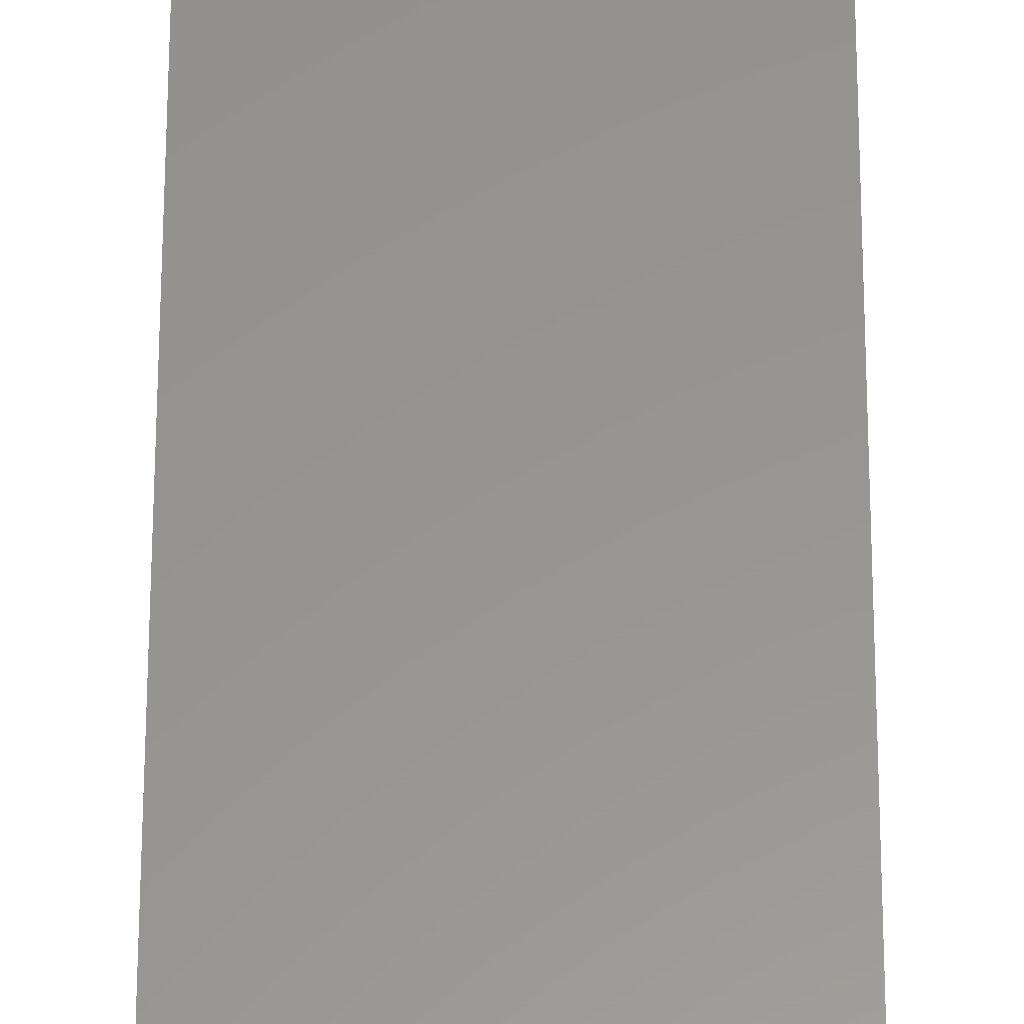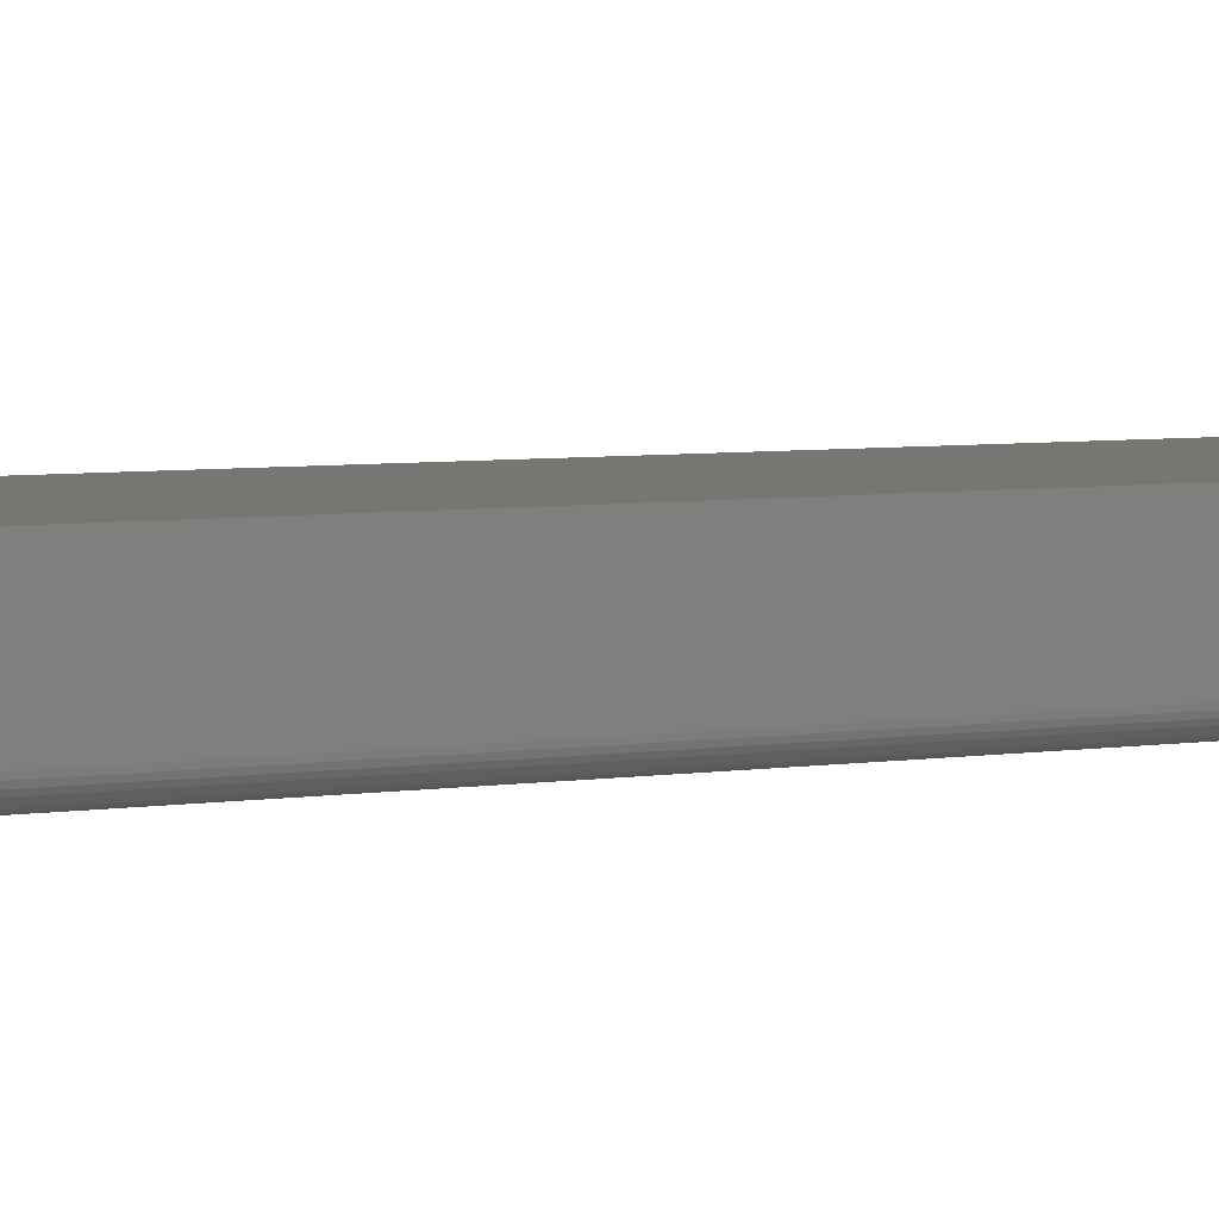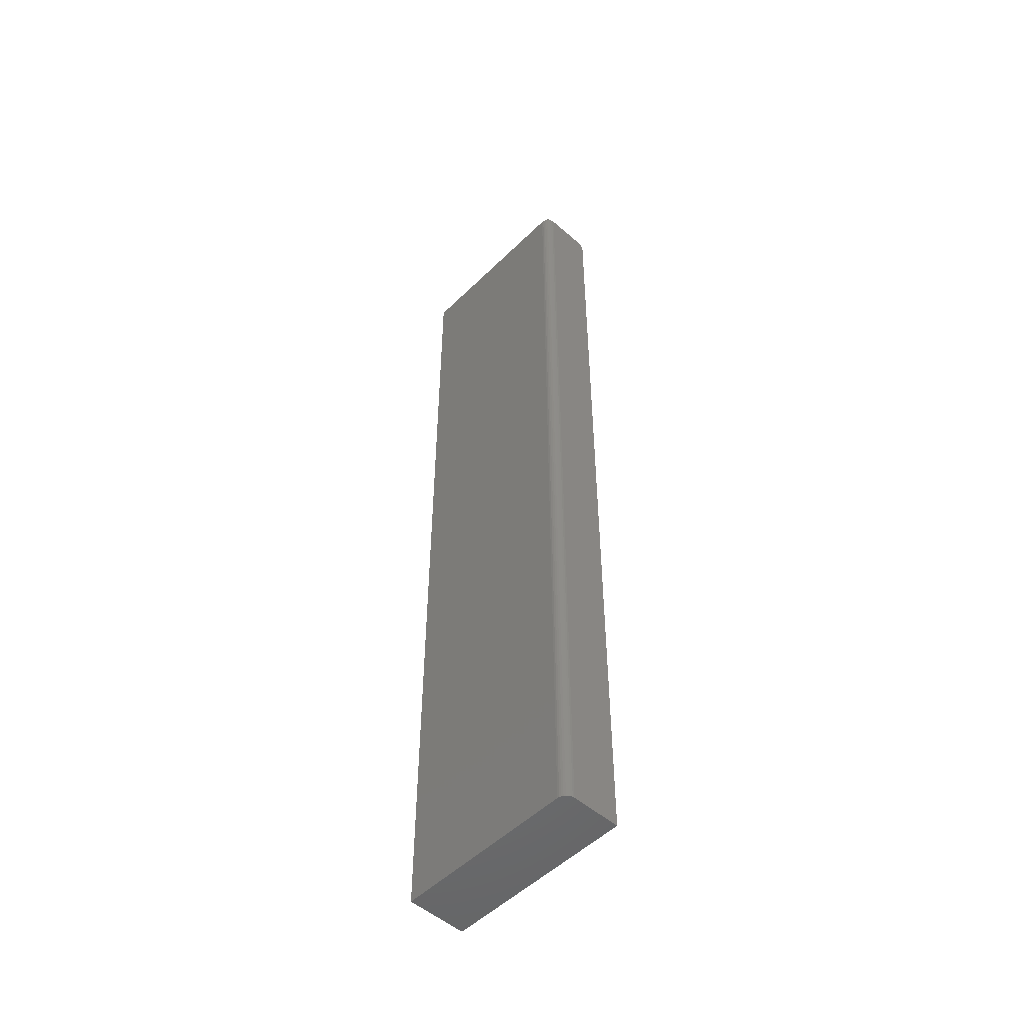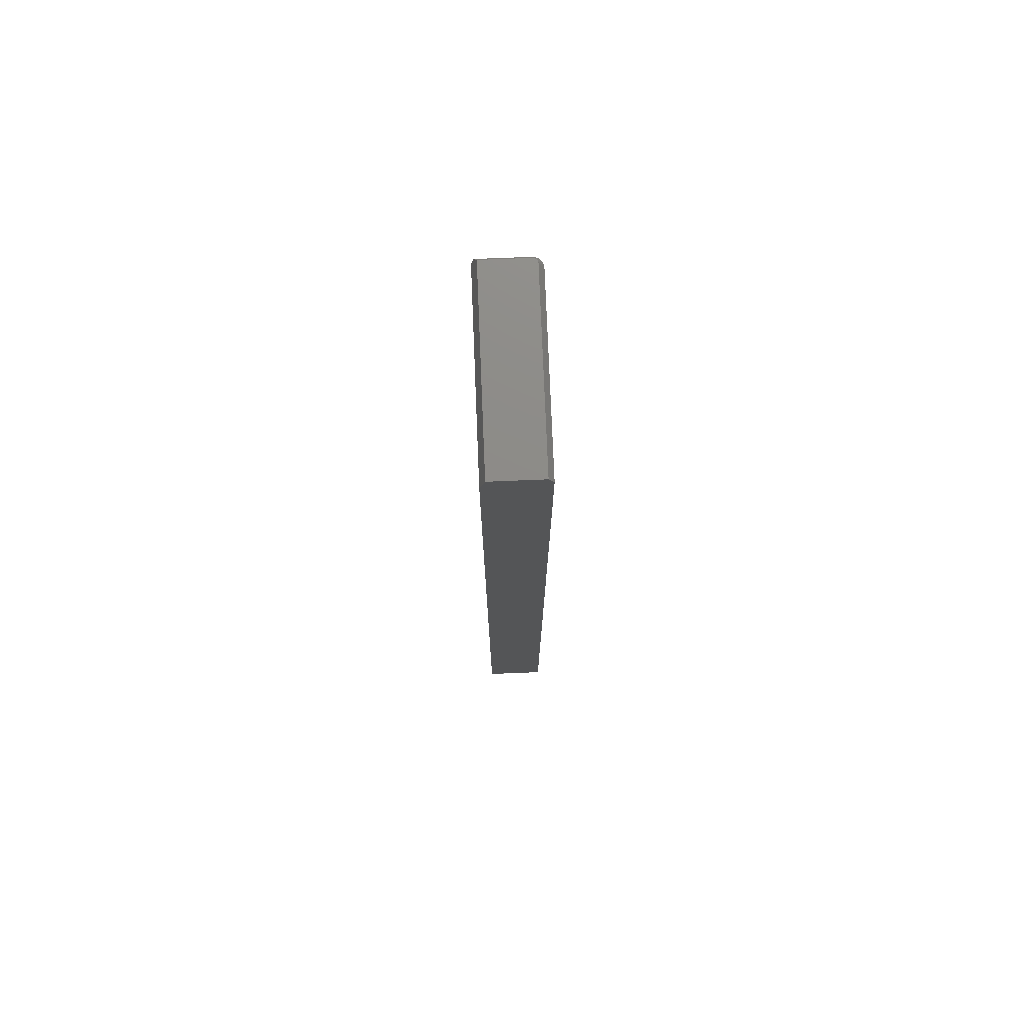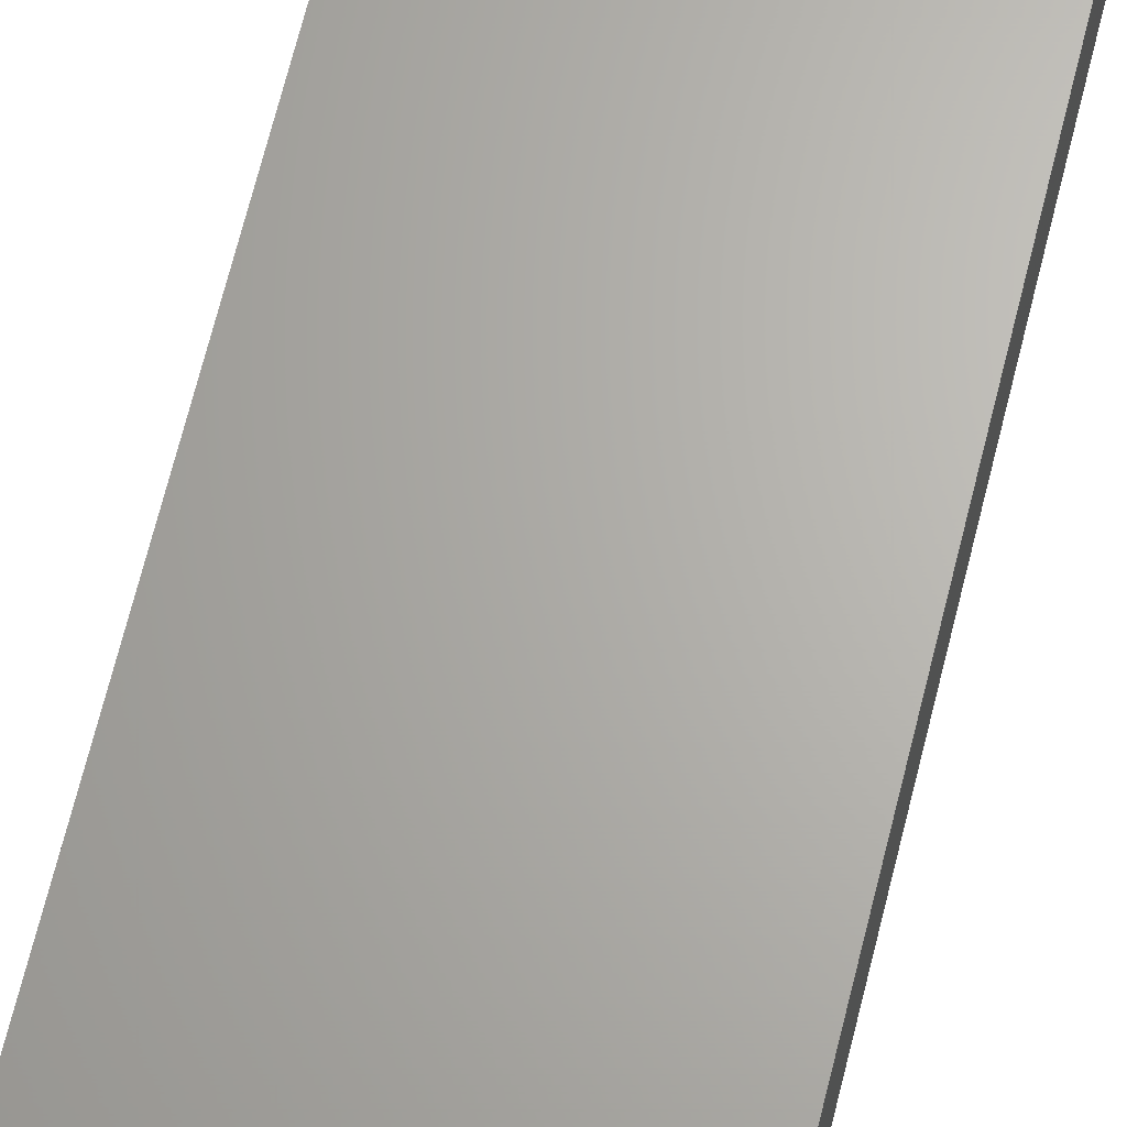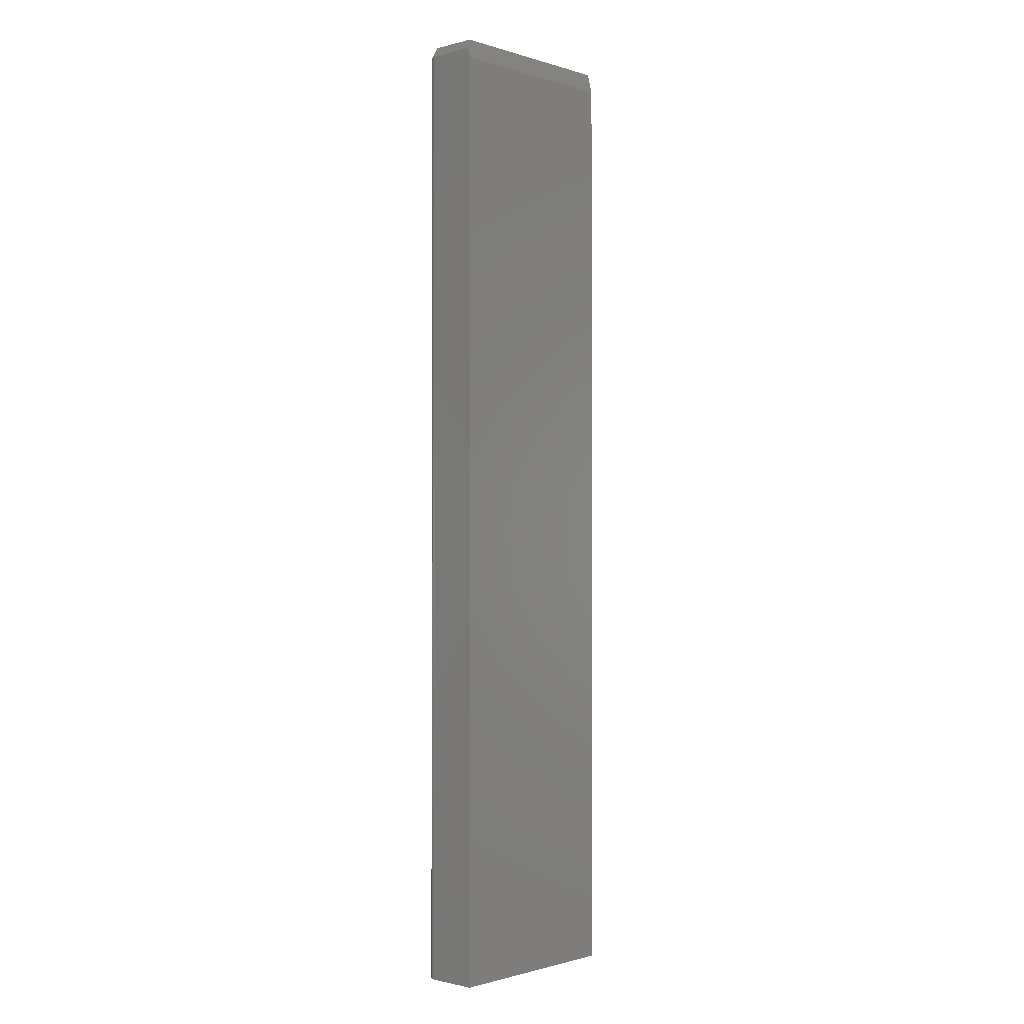
<metadata>
{"format":"stl","ext":"stl","renderer":"f3d","projection":"perspective","resolution":1024,"background":"white","views":[{"elev":57.8,"azim":-179.9,"up":"+Y"},{"elev":3.5,"azim":53.1,"up":"+Y"},{"elev":-51.3,"azim":46.6,"up":"+Z"},{"elev":75.8,"azim":-92.3,"up":"+Z"},{"elev":65.7,"azim":-166.3,"up":"+Y"},{"elev":-1.1,"azim":132.5,"up":"+Z"}]}
</metadata>
<code>
# stl→obj: 38 verts, 72 faces
v -0.1484 0.04688 0.7188
v -0.1484 0.03906 0.75
v 0.1516 0.04688 0.7188
v 0.1437 0.03906 0.75
v 0.1516 0.04297 0.7344
v 0.1359 -0.03906 0.75
v 0.1373 -0.03894 0.75
v 0.1398 -0.03802 0.75
v 0.1386 -0.03859 0.75
v -0.1484 -0.03906 0.75
v 0.141 -0.03723 0.75
v 0.1419 -0.03627 0.75
v 0.1427 -0.03516 0.75
v 0.1433 -0.03392 0.75
v 0.1436 -0.03261 0.75
v 0.1437 -0.03125 0.75
v 0.1516 -0.03125 -0.75
v 0.1516 0.04688 -0.75
v 0.1516 -0.03125 0.7344
v -0.1484 0.04688 -0.75
v -0.1484 -0.04688 -0.75
v -0.1484 -0.04688 0.7344
v 0.1513 -0.0343 -0.75
v 0.1513 -0.0343 0.7344
v 0.1504 -0.03723 -0.75
v 0.1504 -0.03723 0.7344
v 0.1489 -0.03993 -0.75
v 0.1489 -0.03993 0.7344
v 0.147 -0.0423 -0.75
v 0.147 -0.0423 0.7344
v 0.1446 -0.04424 -0.75
v 0.1446 -0.04424 0.7344
v 0.1419 -0.04569 -0.75
v 0.1419 -0.04569 0.7344
v 0.139 -0.04657 -0.75
v 0.139 -0.04657 0.7344
v 0.1359 -0.04688 -0.75
v 0.1359 -0.04688 0.7344
f 1 2 3
f 3 2 4
f 3 4 5
f 6 7 8
f 8 7 9
f 2 10 6
f 2 6 8
f 2 8 11
f 2 11 12
f 2 12 13
f 2 13 14
f 2 14 15
f 2 15 16
f 2 16 4
f 17 18 19
f 19 18 3
f 19 3 5
f 20 21 1
f 1 21 22
f 1 22 2
f 2 22 10
f 17 19 23
f 23 19 24
f 23 24 25
f 25 24 26
f 25 26 27
f 27 26 28
f 27 28 29
f 29 28 30
f 29 30 31
f 31 30 32
f 31 32 33
f 33 32 34
f 33 34 35
f 35 34 36
f 35 36 37
f 37 36 38
f 21 37 22
f 22 37 38
f 19 5 16
f 16 5 4
f 22 38 10
f 10 38 6
f 38 36 6
f 36 7 6
f 16 15 19
f 15 24 19
f 36 34 9
f 7 36 9
f 34 32 8
f 9 34 8
f 32 30 11
f 8 32 11
f 30 28 12
f 11 30 12
f 28 26 13
f 12 28 13
f 26 24 14
f 13 26 14
f 14 24 15
f 20 1 18
f 18 1 3
f 17 23 25
f 18 17 25
f 18 25 27
f 18 27 29
f 18 29 31
f 18 31 33
f 18 33 35
f 18 35 37
f 18 37 21
f 18 21 20

</code>
